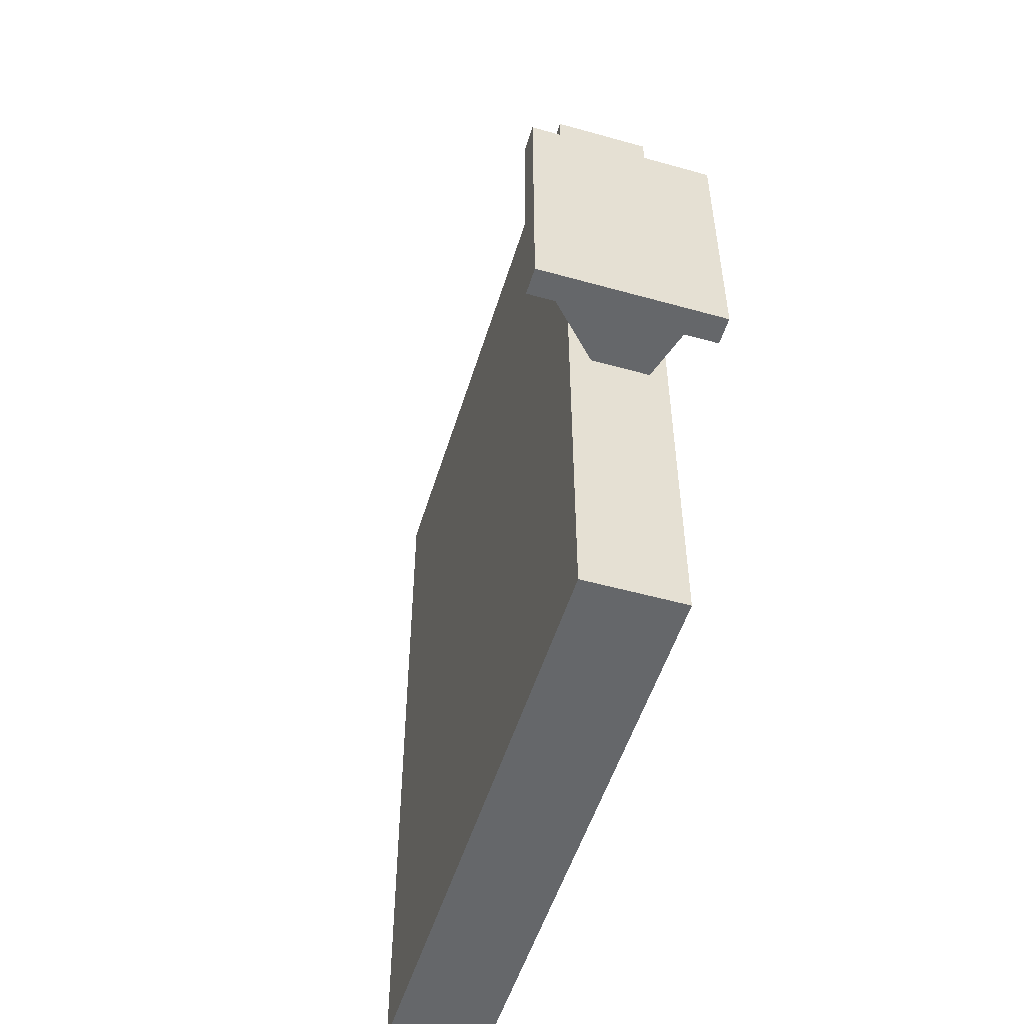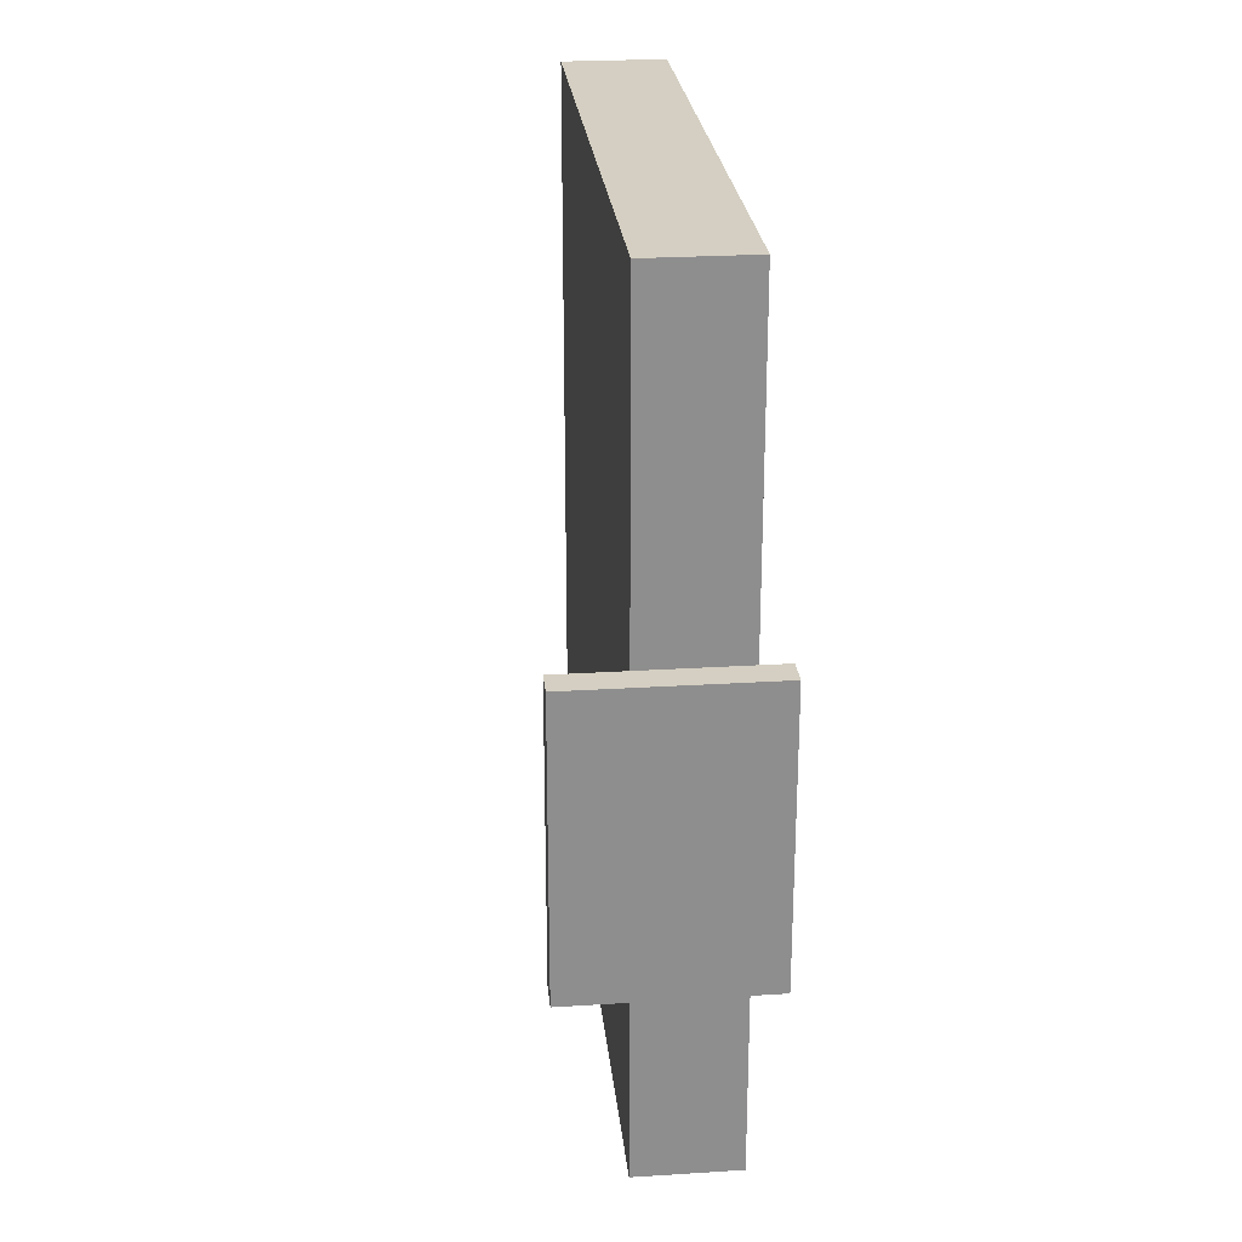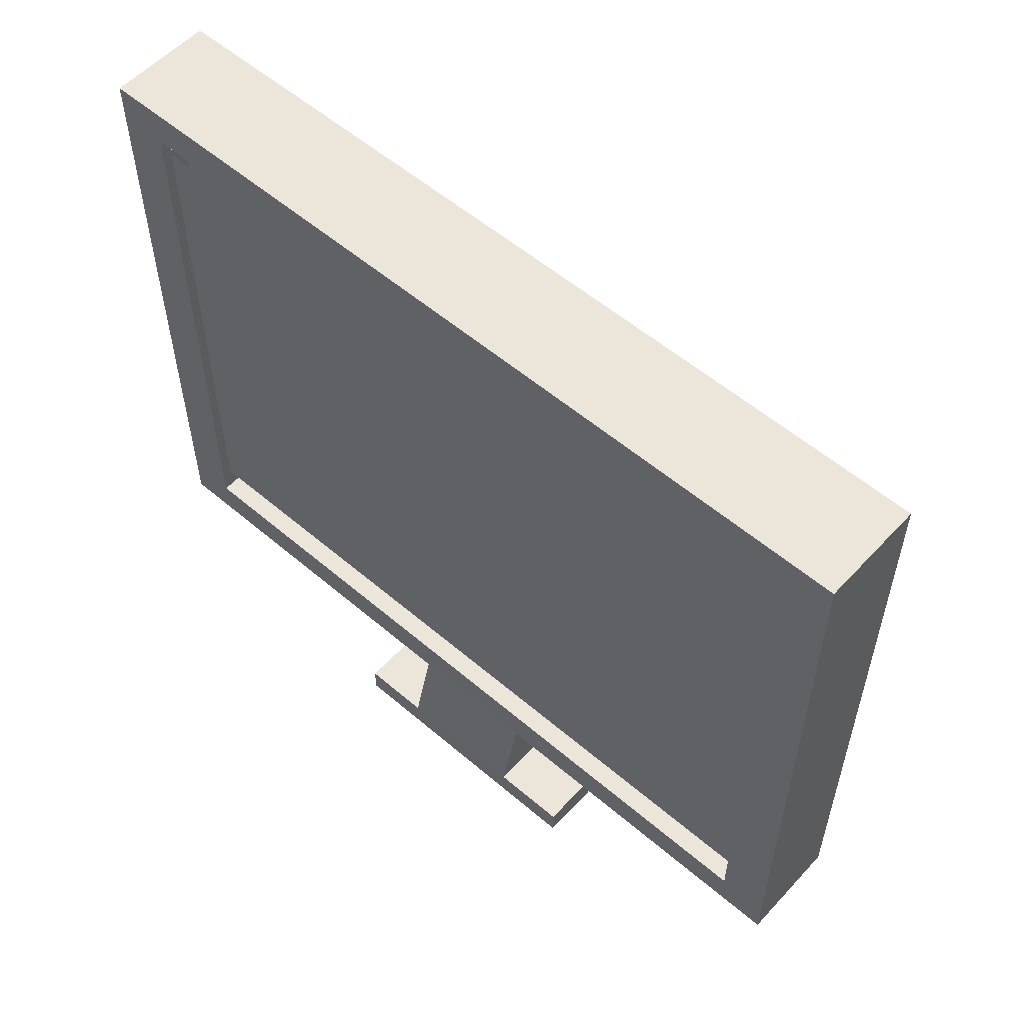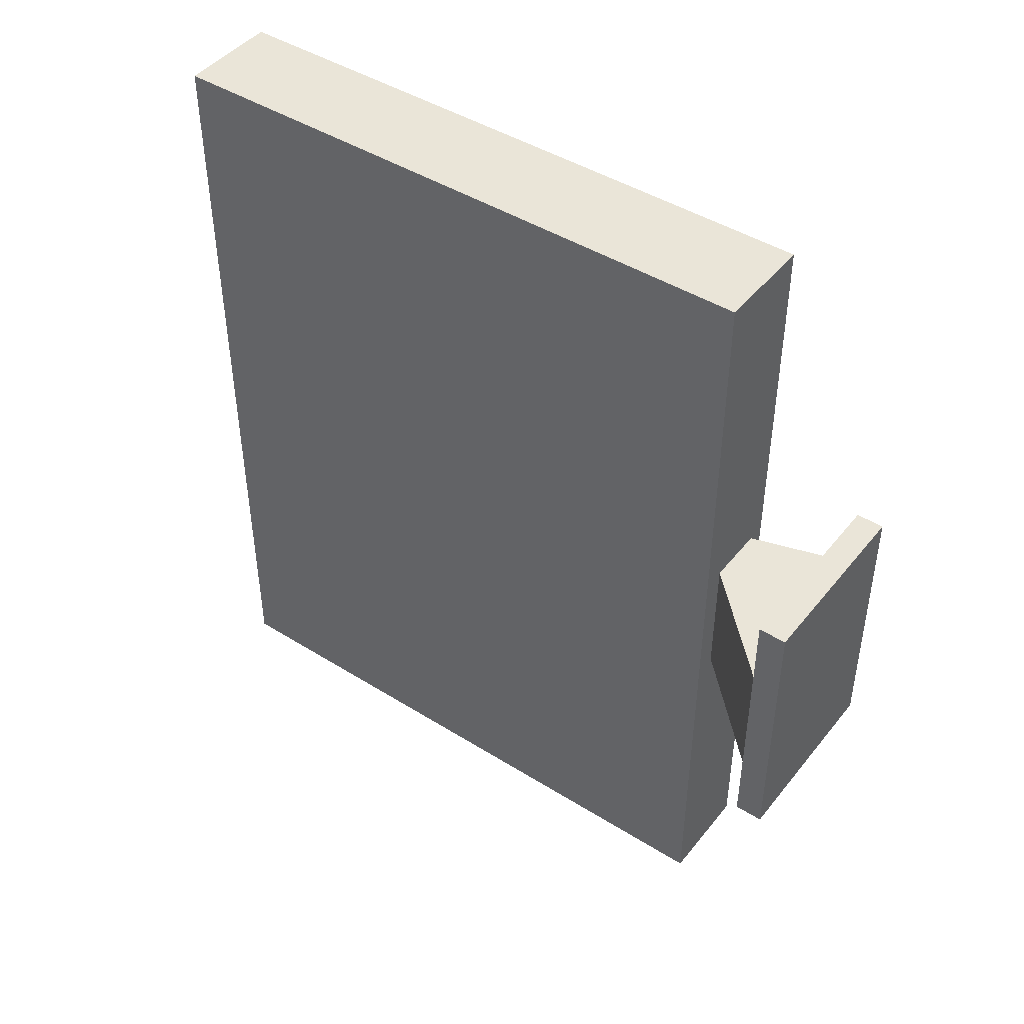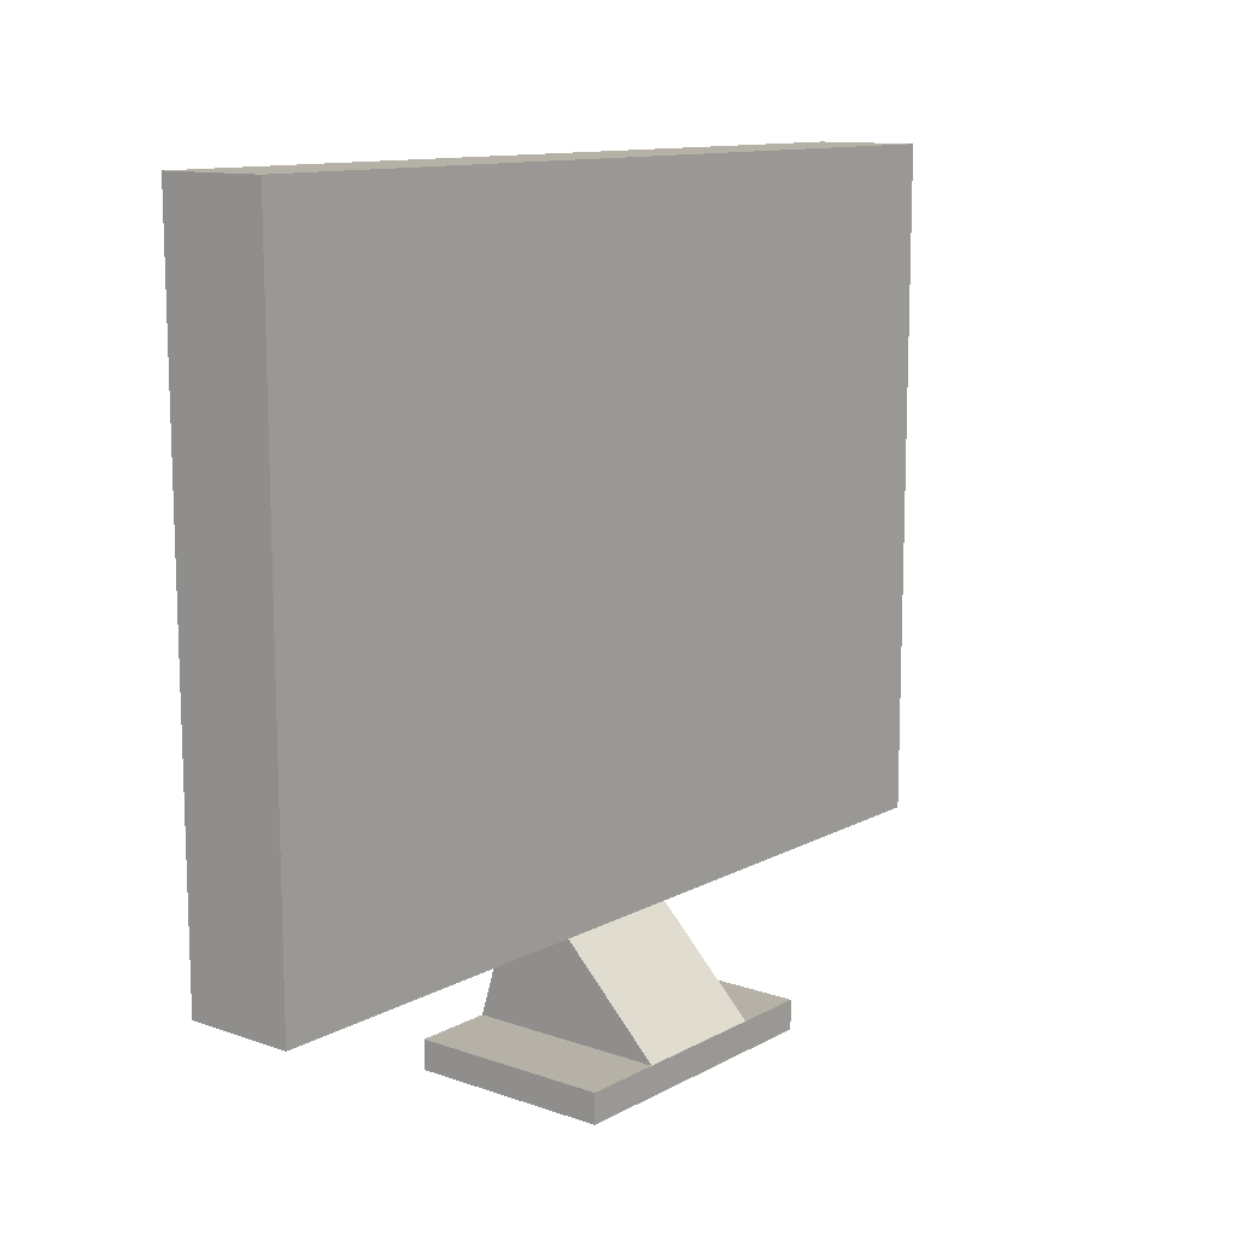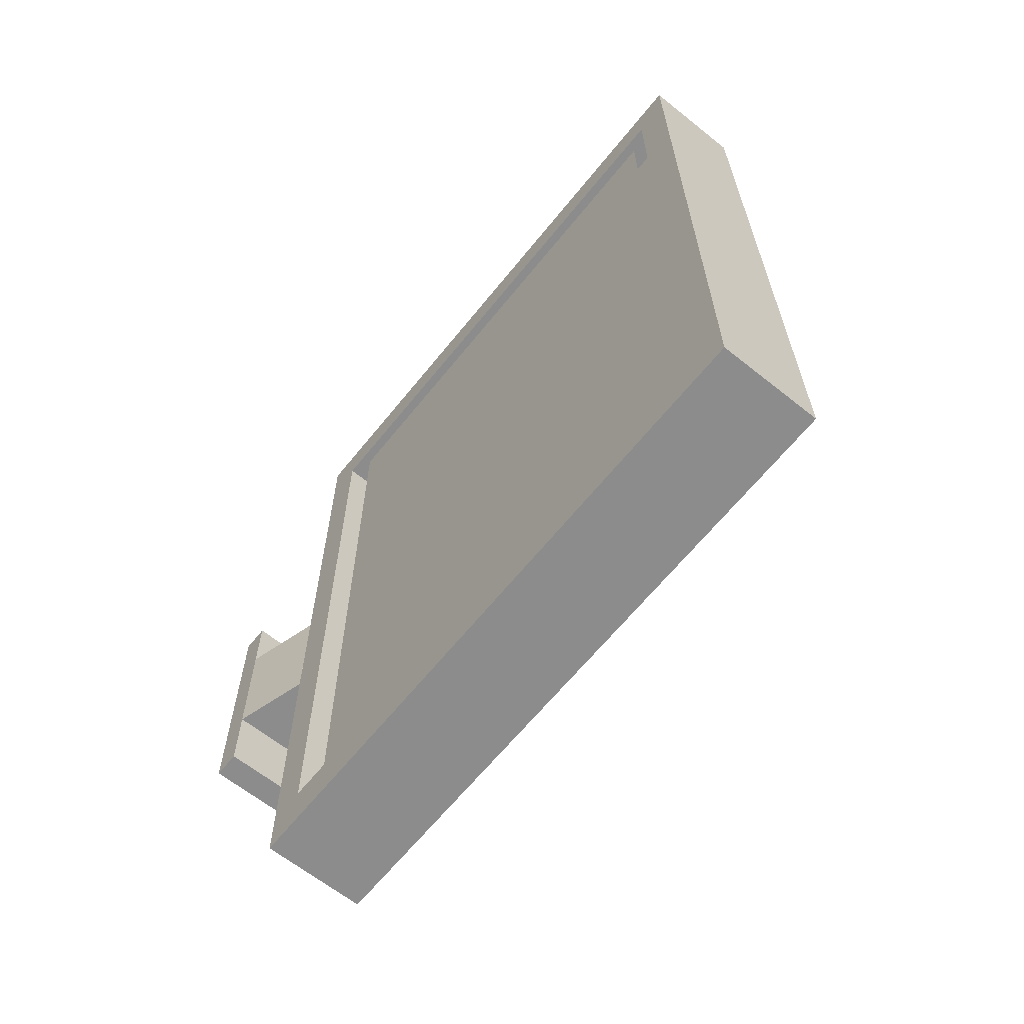
<metadata>
{"format":"obj","ext":"obj","renderer":"f3d","projection":"perspective","resolution":1024,"background":"white","views":[{"elev":-52.0,"azim":-16.8,"up":"+Z"},{"elev":25.4,"azim":-5.8,"up":"+Z"},{"elev":55.8,"azim":131.9,"up":"+Y"},{"elev":44.9,"azim":-54.0,"up":"+Z"},{"elev":12.1,"azim":-141.1,"up":"+Y"},{"elev":-64.2,"azim":141.2,"up":"+Z"}]}
</metadata>
<code>
o Cube
v 0.08192 0.9842 0.1548
v -0.1779 -1.112 -1.439
v 0.08192 -0.9842 -0.1926
v -0.1779 -1.112 1.439
v -0.1779 -1.112 0.2101
v 0.1779 -0.9842 -1.273
v -0.1779 1.112 -0.2478
v 0.1779 -0.9842 1.273
v 0.1779 -1.112 -1.439
v 0.1779 -1.112 1.439
v 0.08192 0.9842 -0.1926
v 0.08192 -0.9842 -1.273
v 0.08192 0.9842 -1.273
v 0.08192 0.9842 1.273
v 0.08192 -0.9842 1.273
v 0.08192 -0.9842 0.1548
v 0.1779 -1.112 -0.2478
v 0.1779 -1.112 0.2101
v 0.1779 -0.9842 -1.273
v 0.1779 0.9842 -1.273
v 0.1779 0.9842 1.273
v 0.1779 -0.9842 1.273
v -0.1779 -1.112 0.2101
v -0.1779 -1.112 -0.2478
v 0.1779 -0.9842 -0.1926
v 0.1779 -0.9842 0.1548
v -0.1779 -1.112 -0.2478
v -0.09973 1.112 -1.439
v -0.09973 -1.112 1.439
v -0.1779 1.112 0.2101
v 0.1121 1.112 1.439
v 0.1779 1.112 -1.439
v 0.1779 -1.112 -0.2478
v 0.1779 -1.112 0.2101
v -0.1779 -1.112 0.2101
v -0.1779 -1.112 -0.2478
v -0.09973 -1.112 -1.439
v 0.1121 -1.112 -1.439
v -0.1779 -1.112 1.439
v -0.1779 1.112 1.439
v 0.1121 -1.112 1.439
v -0.09973 -1.112 1.439
v 0.1779 1.112 1.439
v 0.1779 -1.112 1.439
v -0.09973 -1.112 -0.2478
v 0.1121 -1.112 -0.2478
v -0.09973 -1.112 0.2101
v 0.1121 -1.112 0.2101
v -0.1779 -1.112 -1.439
v -0.1779 1.112 -1.439
v 0.1779 -1.112 -1.439
v 0.1121 -1.112 -1.439
v -0.09973 -1.112 -0.2478
v 0.1121 -1.112 -0.2478
v -0.09973 -1.112 0.2101
v 0.1121 -1.112 0.2101
v -0.4387 -1.553 -0.2478
v 0.2149 -1.553 -0.2478
v -0.4387 -1.553 0.2101
v 0.2149 -1.553 0.2101
v -0.09973 -1.553 -0.2478
v 0.1121 -1.553 -0.2478
v -0.09973 -1.553 0.2101
v 0.1121 -1.553 0.2101
v -0.4387 -1.456 0.2101
v -0.4387 -1.456 -0.2478
v 0.2149 -1.456 0.2101
v 0.2149 -1.456 -0.2478
v -0.4387 -1.553 -0.2478
v 0.2149 -1.553 -0.2478
v -0.4387 -1.553 0.2101
v 0.2149 -1.553 0.2101
v -0.4387 -1.456 0.2101
v 0.2149 -1.456 0.2101
v -0.4387 -1.456 -0.2478
v 0.2149 -1.456 -0.2478
v -0.4387 -1.553 -0.5071
v 0.2149 -1.553 -0.5071
v -0.4387 -1.456 -0.5071
v 0.2149 -1.456 -0.5071
v -0.4387 -1.553 0.4466
v 0.2149 -1.553 0.4466
v -0.4387 -1.456 0.4466
v 0.2149 -1.456 0.4466
v 0.1121 -1.112 -1.439
v 0.1779 -1.112 -1.439
v -0.1779 1.112 -1.439
v -0.1779 -1.112 -1.439
v 0.1779 -1.112 1.439
v 0.1779 1.112 1.439
v -0.1779 1.112 1.439
v -0.1779 -1.112 1.439
v 0.1779 1.112 -1.439
v 0.1121 1.112 1.439
v -0.1779 1.112 0.2101
v -0.09973 -1.112 1.439
v 0.1779 1.112 -0.2478
v -0.09973 1.112 -1.439
v -0.1779 -1.112 -0.2478
v 0.1779 -0.9842 0.1548
v 0.1779 -0.9842 1.273
v 0.1779 0.9842 1.273
v 0.1779 0.9842 -1.273
v 0.1779 -0.9842 -1.273
v 0.1779 0.9842 -0.1926
v 0.08192 -0.9842 0.1548
v 0.08192 -0.9842 1.273
v 0.08192 0.9842 1.273
v 0.08192 0.9842 -1.273
v 0.08192 -0.9842 -1.273
v 0.08192 0.9842 -0.1926
v -0.1779 1.112 -0.2478
v 0.1779 1.112 0.2101
v -0.1779 -1.112 0.2101
v 0.1779 -0.9842 -0.1926
v 0.1779 0.9842 0.1548
v 0.08192 -0.9842 -0.1926
v 0.08192 0.9842 0.1548
v -0.09973 1.112 -0.2478
v -0.09973 1.112 0.2101
v -0.09973 -1.112 -1.439
v -0.09973 1.112 1.439
v 0.1121 -1.112 1.439
v 0.1121 1.112 -1.439
v 0.1121 1.112 -0.2478
v 0.1121 1.112 0.2101
v -0.09973 -1.112 -1.439
v -0.09973 1.112 1.439
v 0.1121 -1.112 1.439
v 0.1121 1.112 -1.439
v -0.09973 1.112 -1.439
v -0.09973 -1.112 -1.439
v 0.1121 1.112 -1.439
v 0.1121 -1.112 -1.439
g Cube_Cube_Material
f 88 49 127 121
f 102 21 14 108
f 108 14 1 118
f 47 42 4 23
f 107 15 22 101
f 29 129 31 128
f 25 17 9 6
f 39 29 128 40
f 130 133 131 28
f 51 52 130 32
f 27 5 30 7
f 49 27 7 50
f 16 3 11 1
f 15 16 1 14
f 22 15 14 21
f 3 12 13 11
f 19 51 32 20
f 21 43 44 22
f 127 49 50 28
f 5 39 40 30
f 20 13 12 19
f 129 44 43 31
f 8 10 18 26
f 26 18 17 25
f 42 96 92 4
f 25 115 100 26
f 37 45 24 2
f 24 36 35 23
f 6 104 115 25
f 41 123 96 42
f 53 55 35 36
f 48 56 34 18
f 18 34 33 17
f 45 53 36 24
f 17 33 54 46
f 46 54 53 45
f 23 35 55 47
f 47 55 56 48
f 33 34 56 54
f 66 57 59 65
f 10 89 123 41
f 23 114 99 24
f 26 100 101 8
f 4 92 114 23
f 9 17 46 38
f 38 46 45 37
f 24 99 88 2
f 37 121 85 38
f 18 10 41 48
f 48 41 42 47
f 9 86 104 6
f 2 88 121 37
f 8 101 89 10
f 38 85 86 9
f 57 61 63 59
f 68 76 75 66
f 60 72 71 59
f 67 60 58 68
f 62 64 63 61
f 59 63 64 60
f 60 64 62 58
f 58 62 61 57
f 56 67 68 54
f 54 68 66 53
f 55 65 67 56
f 53 66 65 55
f 71 81 83 73
f 76 80 79 75
f 58 70 76 68
f 66 75 69 57
f 67 74 72 60
f 59 71 73 65
f 65 73 74 67
f 57 69 70 58
f 80 78 77 79
f 75 79 77 69
f 69 77 78 70
f 70 78 80 76
f 83 81 82 84
f 73 83 84 74
f 74 84 82 72
f 72 82 81 71
f 126 94 90 113
f 117 3 16 106
f 109 13 20 103
f 110 12 3 117
f 99 27 49 88
f 104 19 12 110
f 98 28 50 87
f 116 113 90 102
f 111 11 13 109
f 100 106 107 101
f 105 111 109 103
f 96 29 39 92
f 102 108 118 116
f 116 118 111 105
f 104 110 117 115
f 115 117 106 100
f 124 130 28 98
f 95 30 40 91
f 103 93 97 105
f 105 97 113 116
f 106 16 15 107
f 93 32 130 124
f 124 125 97 93
f 125 126 113 97
f 112 95 120 119
f 119 120 126 125
f 87 112 119 98
f 98 119 125 124
f 114 5 27 99
f 94 31 43 90
f 103 20 32 93
f 123 129 29 96
f 95 91 122 120
f 120 122 94 126
f 118 1 11 111
f 85 52 51 86
f 87 50 7 112
f 121 127 52 85
f 112 7 30 95
f 91 40 128 122
f 101 22 44 89
f 122 128 31 94
f 86 51 19 104
f 89 44 129 123
f 90 43 21 102
f 92 39 5 114
f 134 132 131 133
f 28 131 132 127
f 127 132 134 52
f 52 134 133 130
o propkar_propkar.001
v 0.1448 -0.8984 1.269
v 0.1448 -0.8984 -1.269
v 0.1448 0.8984 1.269
v 0.1448 0.8984 -1.269
g propkar_propkar.001_propkar
f 135 136 138 137

</code>
